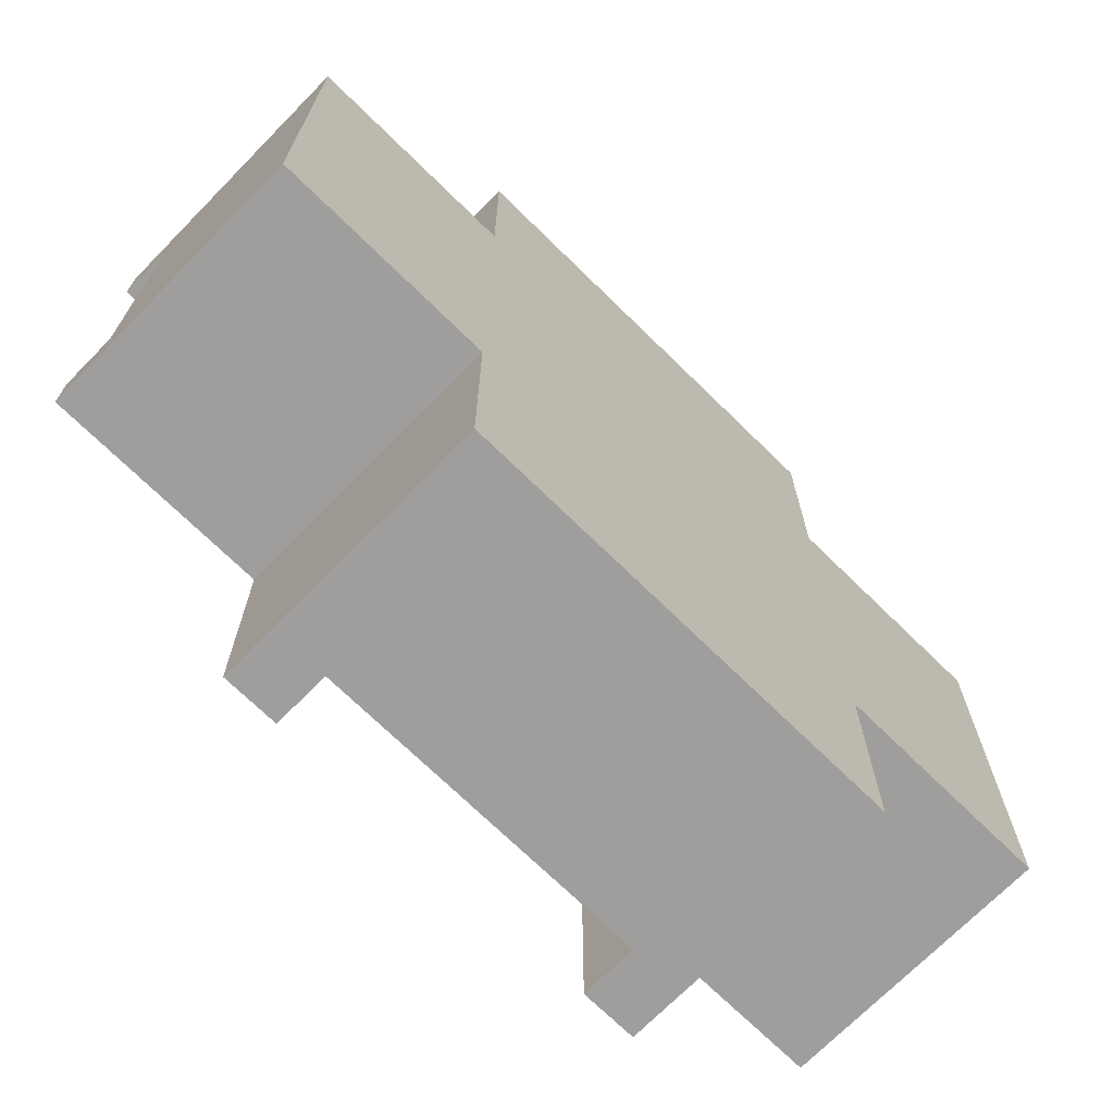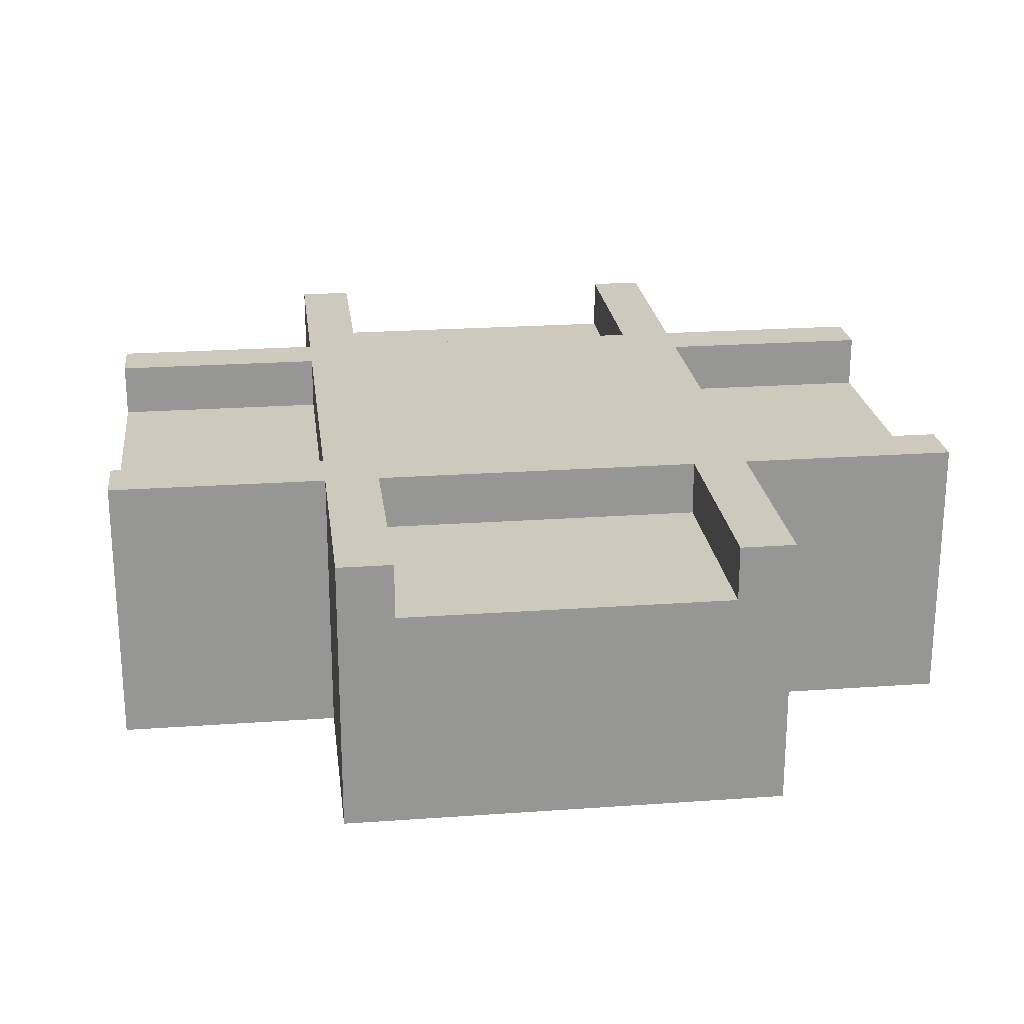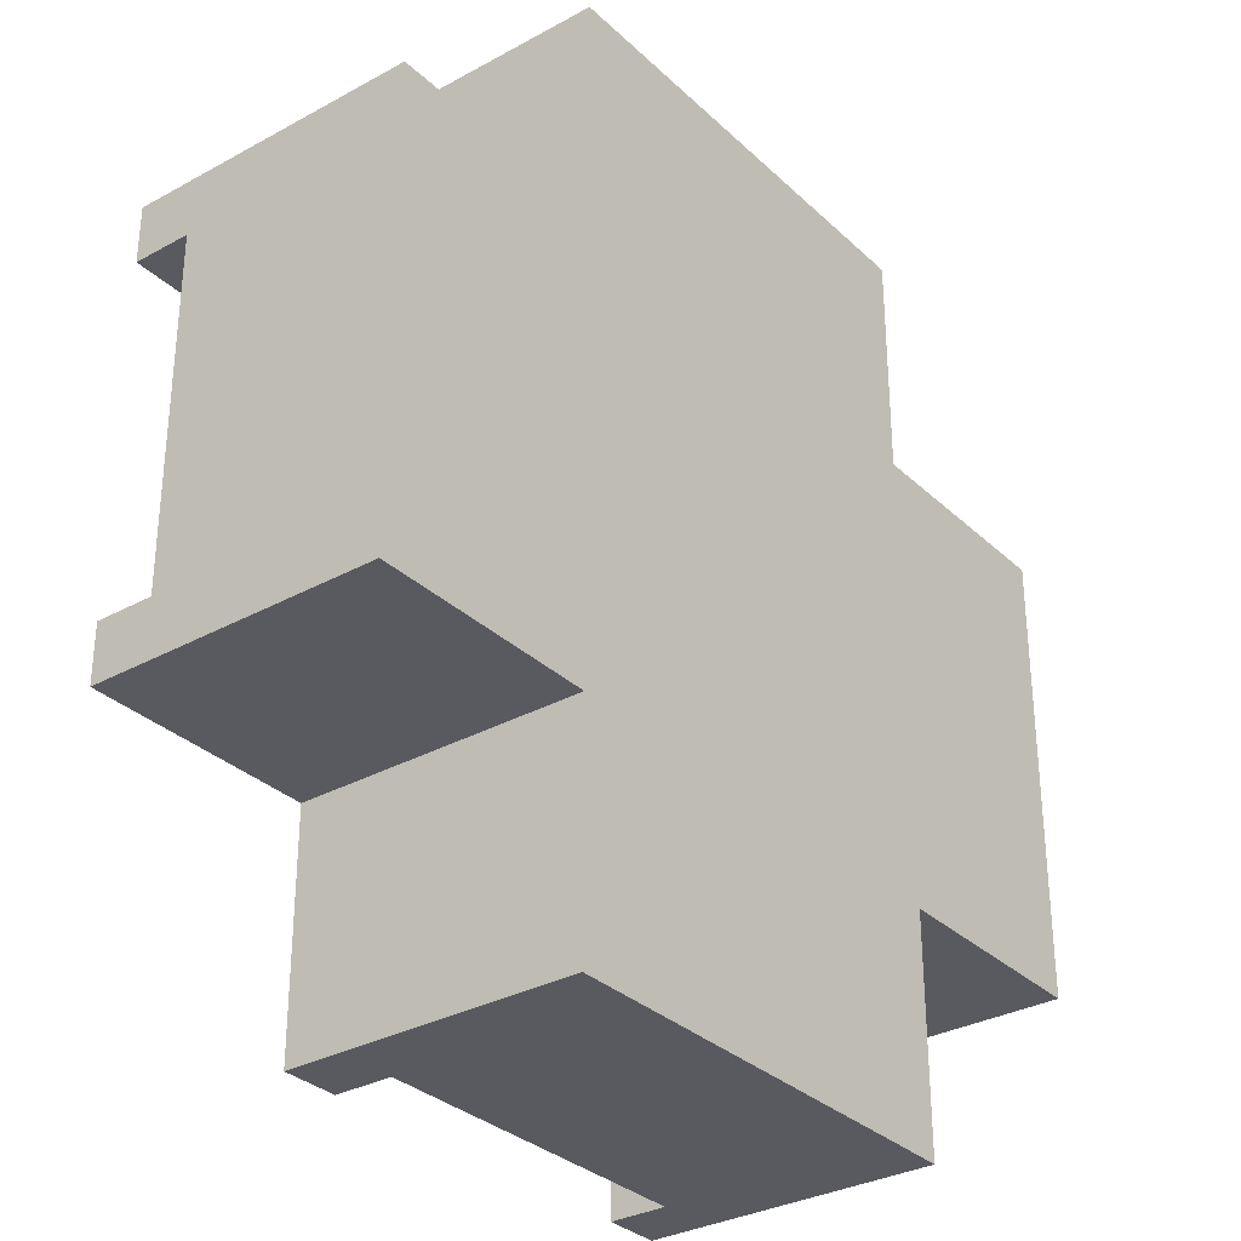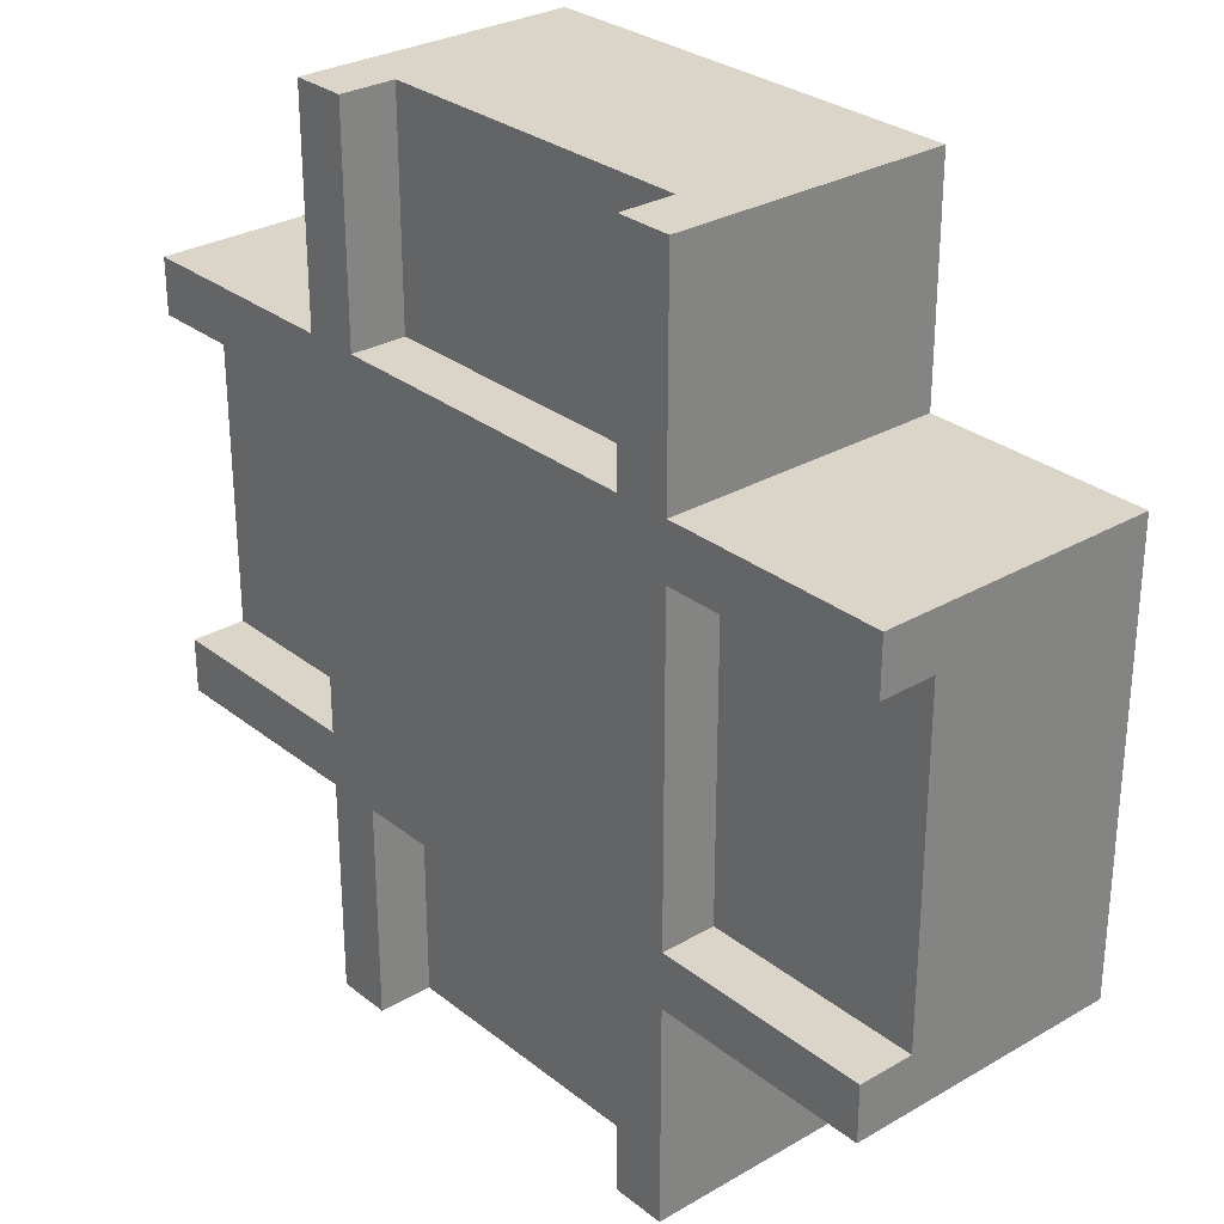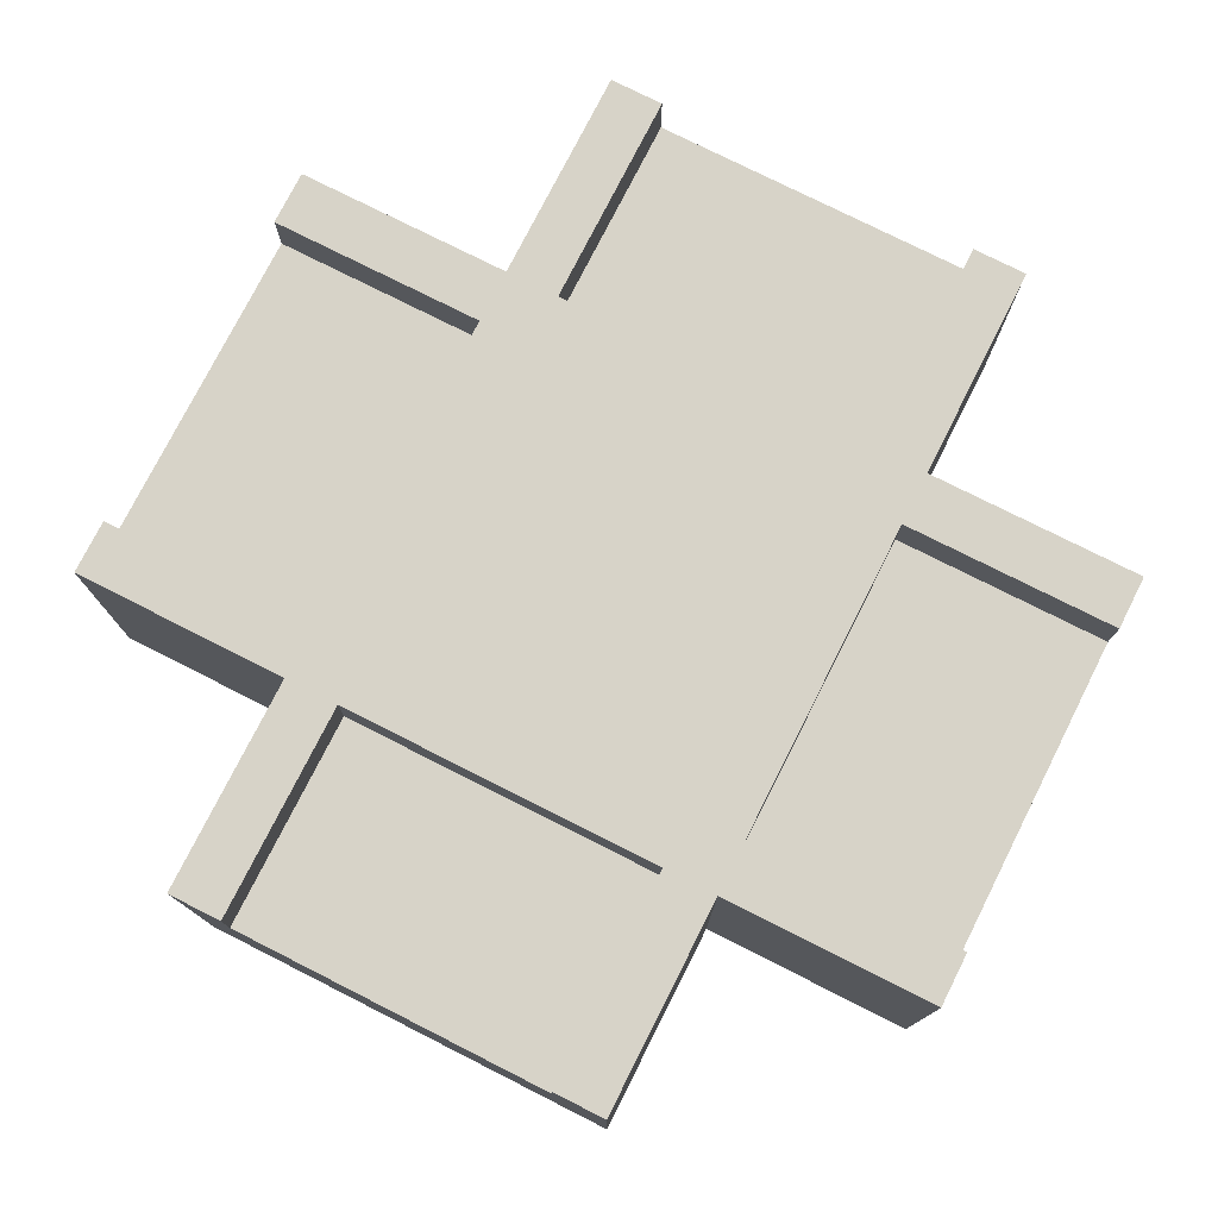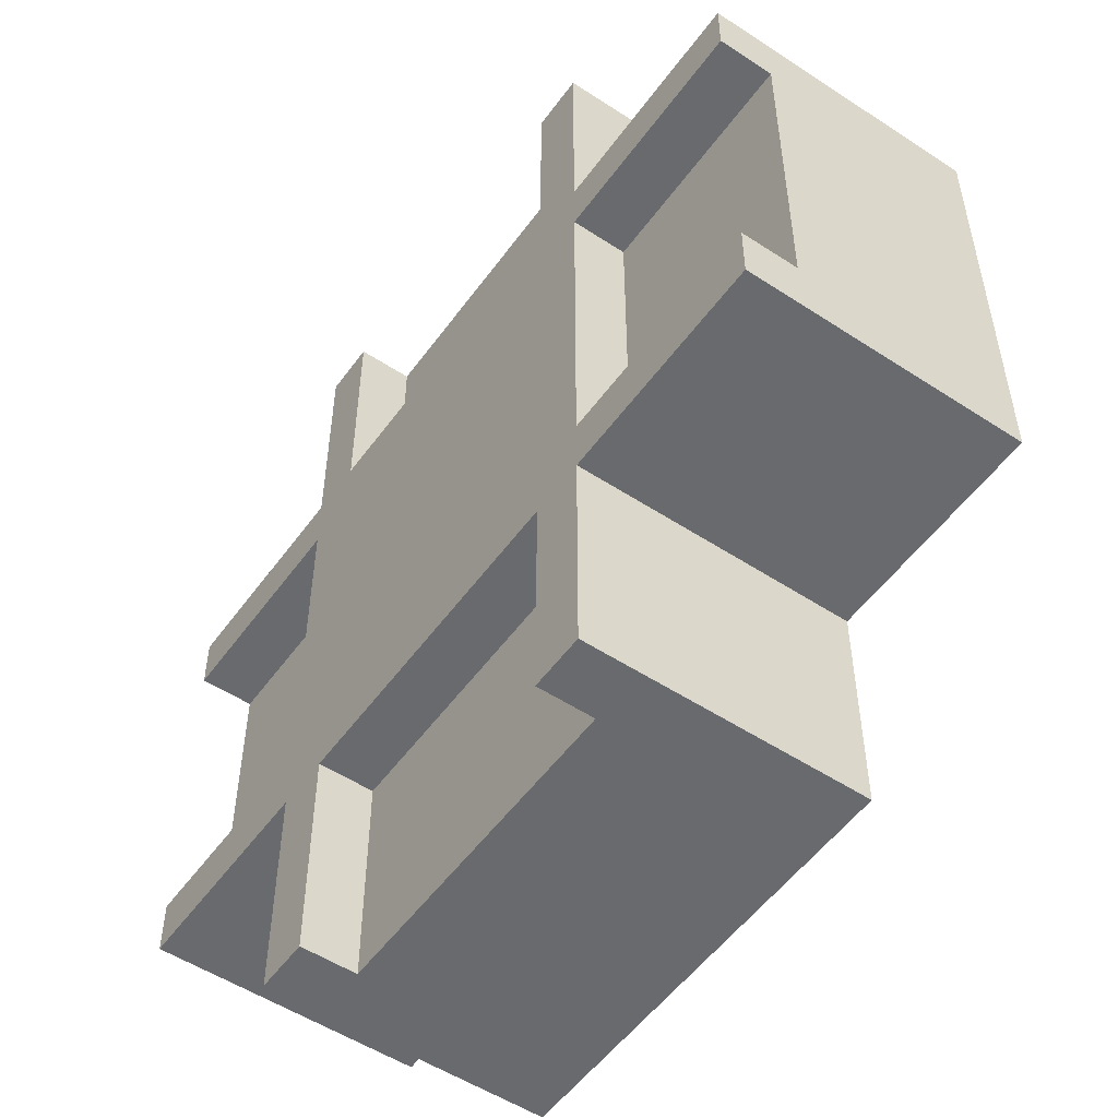
<metadata>
{"format":"obj","ext":"obj","renderer":"f3d","projection":"perspective","resolution":1024,"background":"white","views":[{"elev":-70.9,"azim":-44.5,"up":"+Z"},{"elev":22.7,"azim":-7.0,"up":"+Y"},{"elev":-31.9,"azim":-52.3,"up":"+Z"},{"elev":29.1,"azim":-130.8,"up":"+Z"},{"elev":76.7,"azim":116.8,"up":"+Y"},{"elev":-53.0,"azim":-125.1,"up":"+Z"}]}
</metadata>
<code>
g node0_Body
v -0.25 -0.5 -0.5
v -0.25 -0.5 -0.25
v -0.25 -0.1875 -0.5
v -0.25 -0.1875 -0.25
v 0.25 -0.1875 -0.5
v 0.1875 -0.25 -0.5
v 0.1875 -0.1875 -0.5
v 0.25 -0.5 -0.5
v -0.1875 -0.1875 -0.5
v -0.1875 -0.25 -0.5
v -0.5 -0.5 -0.25
v -0.5 -0.1875 -0.25
v -0.25 -0.5 0.25
v 0.25 -0.5 0.25
v -0.25 -0.5 0.5
v 0.25 -0.5 0.5
v -0.5 -0.5 0.25
v 0.25 -0.5 -0.25
v 0.5 -0.5 -0.25
v 0.5 -0.5 0.25
v -0.25 -0.1875 0.1875
v -0.5 -0.1875 0.25
v -0.25 -0.1875 0.25
v -0.5 -0.1875 0.1875
v -0.1875 -0.1875 0.25
v -0.25 -0.1875 0.5
v -0.1875 -0.1875 0.5
v -0.25 -0.1875 -0.1875
v -0.5 -0.1875 -0.1875
v 0.25 -0.1875 0.25
v 0.1875 -0.1875 0.5
v 0.25 -0.1875 0.5
v 0.1875 -0.1875 0.25
v -0.1875 -0.1875 -0.25
v 0.25 -0.1875 0.1875
v 0.5 -0.1875 0.25
v 0.5 -0.1875 0.1875
v 0.1875 -0.1875 -0.25
v 0.25 -0.1875 -0.1875
v 0.25 -0.1875 -0.25
v 0.5 -0.1875 -0.25
v 0.5 -0.1875 -0.1875
v -0.1875 -0.25 -0.25
v 0.1875 -0.25 -0.25
v -0.5 -0.25 -0.1875
v -0.5 -0.25 0.1875
v -0.1875 -0.25 0.5
v 0.1875 -0.25 0.5
v 0.5 -0.25 0.1875
v 0.5 -0.25 -0.1875
v 0.25 -0.25 -0.1875
v 0.25 -0.25 0.1875
v 0.1875 -0.25 0.25
v -0.1875 -0.25 0.25
v -0.25 -0.25 0.1875
v -0.25 -0.25 -0.1875
f 1 2 3
f 3 2 4
f 5 6 7
f 5 8 6
f 9 10 3
f 8 10 6
f 10 1 3
f 8 1 10
f 2 11 4
f 4 11 12
f 13 14 15
f 15 14 16
f 11 2 17
f 17 2 13
f 2 18 13
f 13 18 14
f 14 19 20
f 18 19 14
f 1 8 2
f 2 8 18
f 21 22 23
f 21 24 22
f 25 26 27
f 25 23 26
f 25 21 23
f 28 12 29
f 28 21 25
f 4 12 28
f 30 31 32
f 30 33 31
f 34 4 28
f 35 25 33
f 35 33 30
f 3 4 34
f 36 35 30
f 9 3 34
f 37 35 36
f 38 28 25
f 38 25 35
f 38 34 28
f 39 38 35
f 40 38 39
f 41 39 42
f 41 40 39
f 5 7 38
f 5 38 40
f 9 34 10
f 10 34 43
f 43 6 10
f 43 44 6
f 38 7 44
f 44 7 6
f 18 8 40
f 40 8 5
f 12 45 29
f 12 11 45
f 24 46 22
f 11 46 45
f 46 17 22
f 11 17 46
f 17 13 22
f 22 13 23
f 13 15 23
f 23 15 26
f 26 47 27
f 26 15 47
f 15 48 47
f 48 32 31
f 48 16 32
f 15 16 48
f 16 14 32
f 32 14 30
f 14 20 30
f 30 20 36
f 36 49 37
f 36 20 49
f 42 50 41
f 20 50 49
f 50 19 41
f 20 19 50
f 19 18 41
f 41 18 40
f 42 39 50
f 50 39 51
f 39 35 51
f 51 35 52
f 35 37 52
f 52 37 49
f 31 33 48
f 48 33 53
f 33 25 53
f 53 25 54
f 25 27 54
f 54 27 47
f 24 21 46
f 46 21 55
f 21 28 55
f 55 28 56
f 28 29 56
f 56 29 45
f 34 38 43
f 43 38 44
f 55 45 46
f 55 56 45
f 53 47 48
f 53 54 47
f 51 49 50
f 51 52 49

</code>
